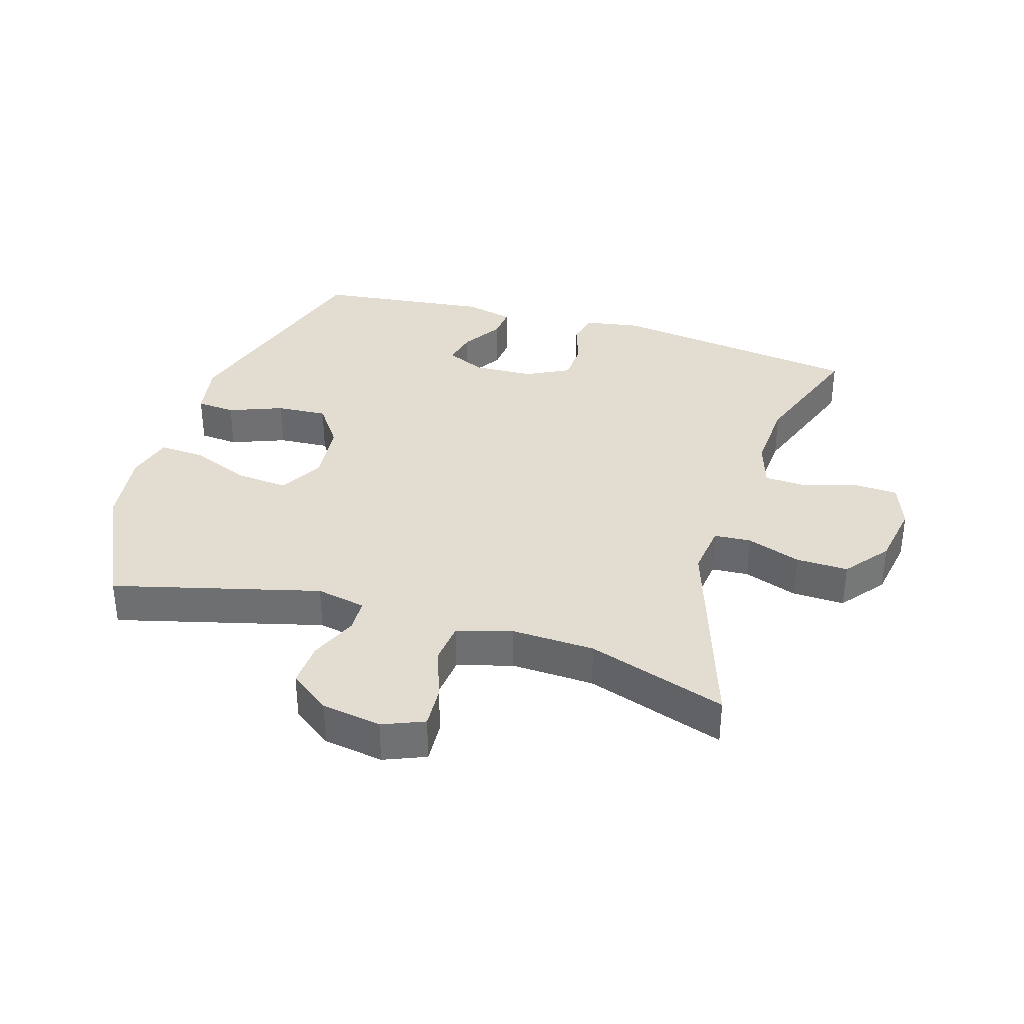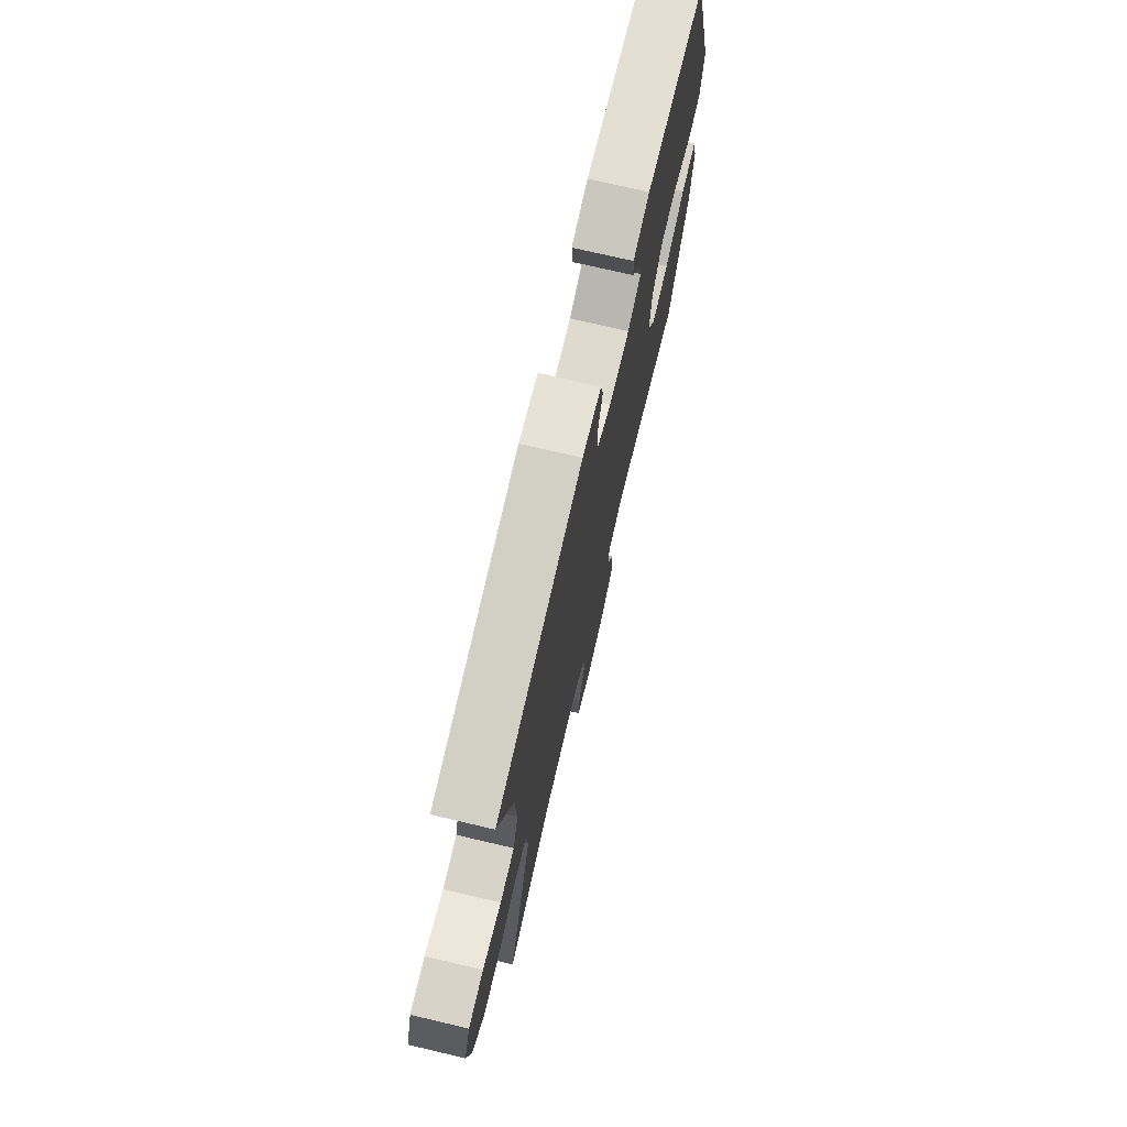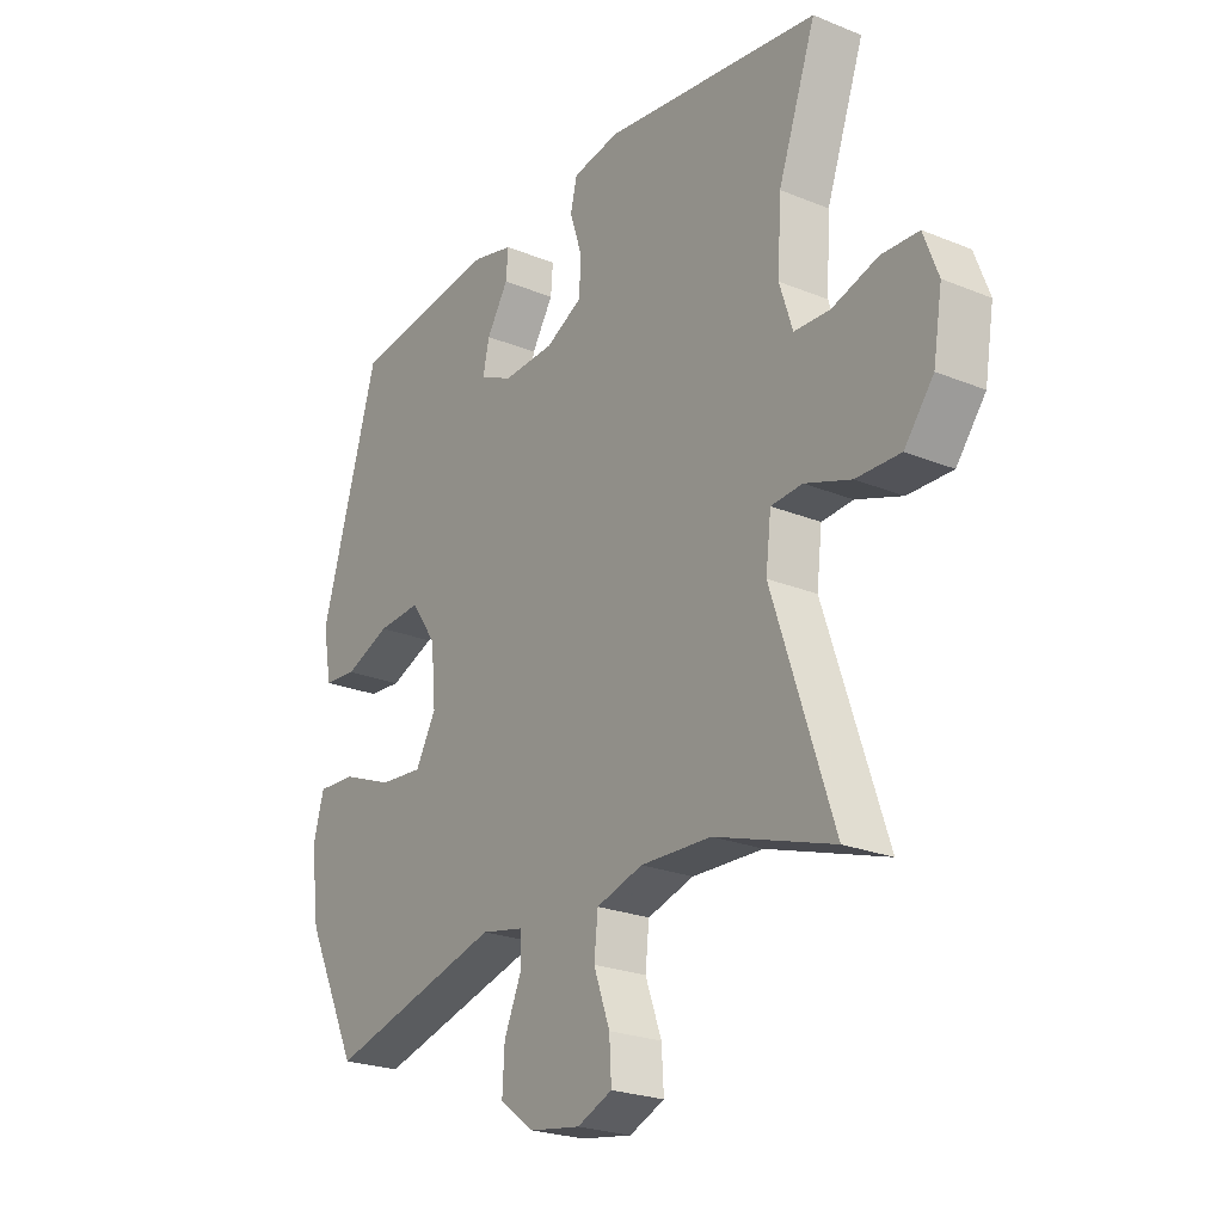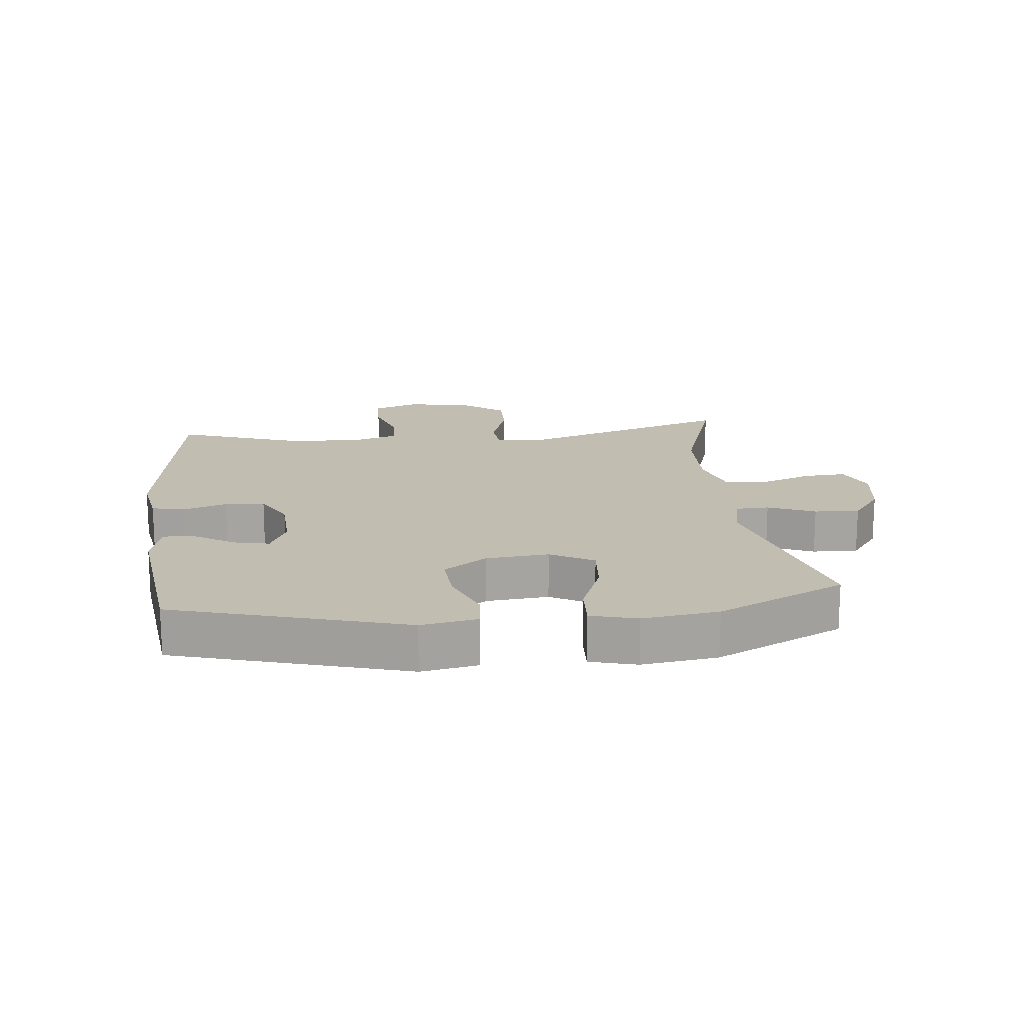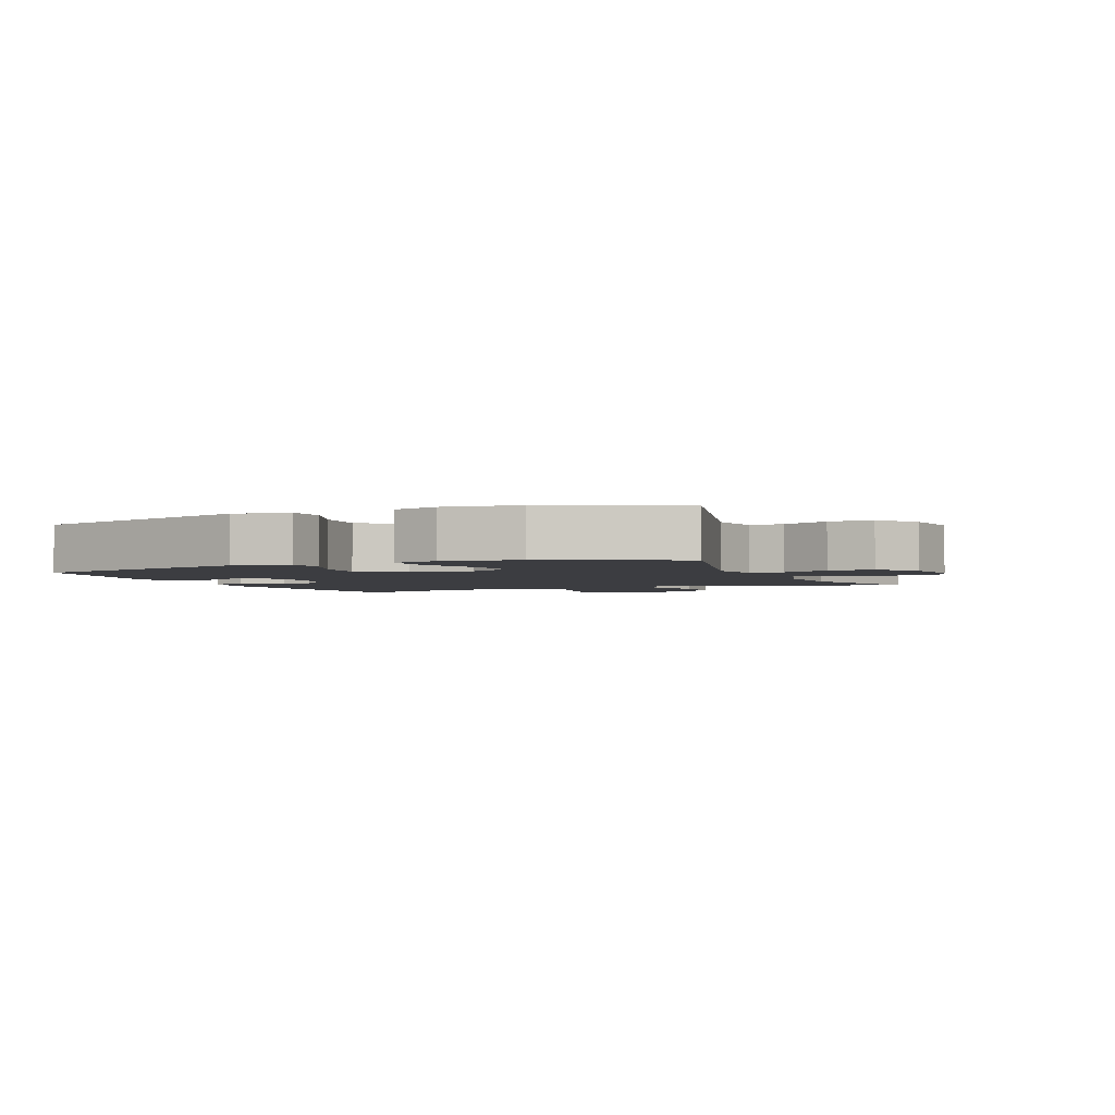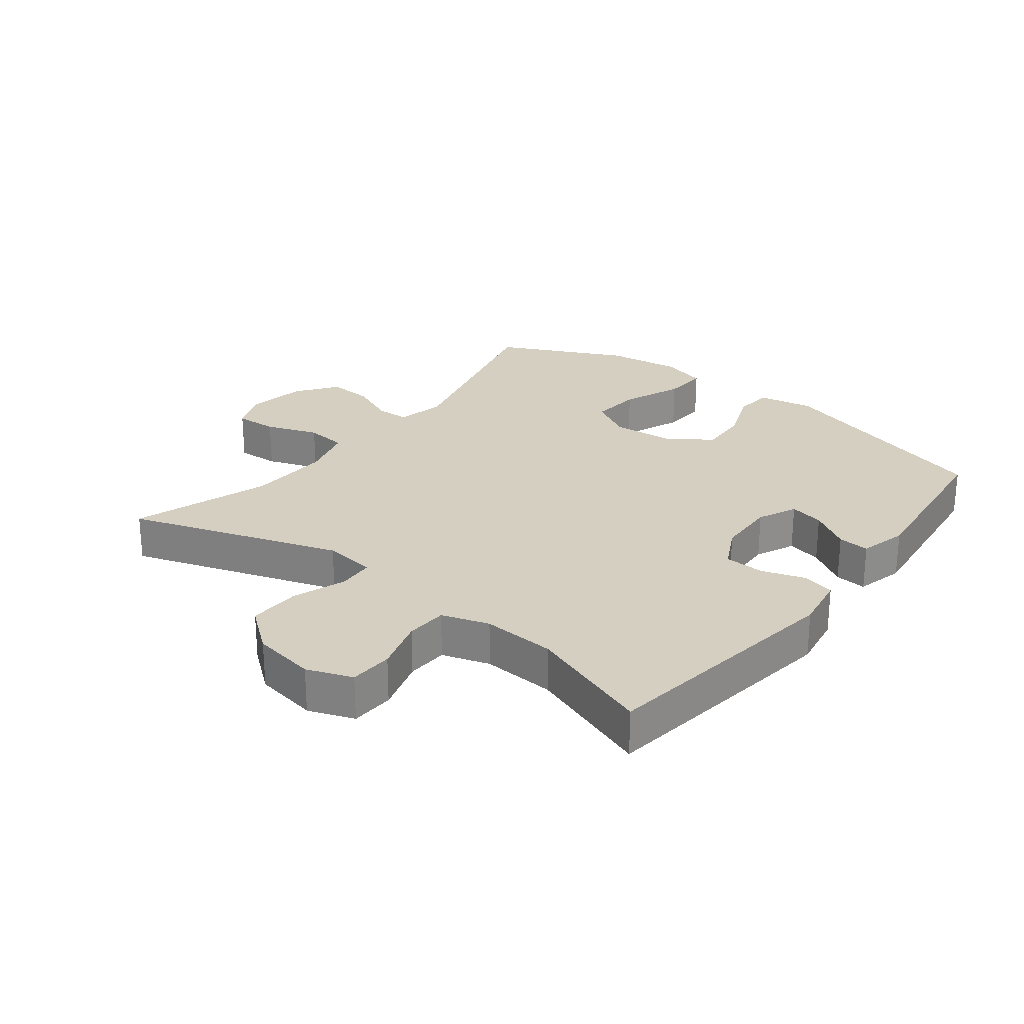
<metadata>
{"format":"obj","ext":"obj","renderer":"f3d","projection":"perspective","resolution":1024,"background":"white","views":[{"elev":35.3,"azim":-163.0,"up":"+Y"},{"elev":73.6,"azim":-76.8,"up":"+Z"},{"elev":-23.8,"azim":-124.3,"up":"+Z"},{"elev":16.8,"azim":83.7,"up":"+Y"},{"elev":-2.7,"azim":113.2,"up":"+Y"},{"elev":25.9,"azim":-52.1,"up":"+Y"}]}
</metadata>
<code>
v 0.5 0.07 -0.5
v 0.176 0.07 -0.415
v 0.098 0.07 -0.431
v 0.096 0.07 -0.484
v 0.128 0.07 -0.558
v 0.132 0.07 -0.629
v 0.068 0.07 -0.676
v -0.026 0.07 -0.691
v -0.091 0.07 -0.664
v -0.087 0.07 -0.597
v -0.057 0.07 -0.514
v -0.064 0.07 -0.448
v -0.15 0.07 -0.423
v -0.281 0.07 -0.428
v -0.5 0.07 -0.5
v -0.388 0.07 -0.165
v -0.398 0.07 -0.082
v -0.456 0.07 -0.078
v -0.541 0.07 -0.108
v -0.623 0.07 -0.11
v -0.677 0.07 -0.041
v -0.694 0.07 0.06
v -0.667 0.07 0.132
v -0.598 0.07 0.135
v -0.513 0.07 0.109
v -0.447 0.07 0.112
v -0.423 0.07 0.187
v -0.43 0.07 0.303
v -0.5 0.07 0.5
v -0.1 0.07 0.555
v -0.012 0.07 0.54
v 0 0.07 0.489
v -0.023 0.07 0.419
v -0.02 0.07 0.356
v 0.048 0.07 0.321
v 0.143 0.07 0.317
v 0.205 0.07 0.345
v 0.193 0.07 0.4
v 0.153 0.07 0.464
v 0.149 0.07 0.514
v 0.225 0.07 0.533
v 0.5 0.07 0.5
v 0.607 0.07 0.136
v 0.591 0.07 0.047
v 0.53 0.07 0.042
v 0.445 0.07 0.075
v 0.365 0.07 0.08
v 0.317 0.07 0.012
v 0.308 0.07 -0.087
v 0.346 0.07 -0.155
v 0.427 0.07 -0.148
v 0.523 0.07 -0.11
v 0.594 0.07 -0.106
v 0.614 0.07 -0.179
v 0.598 0.07 -0.298
v 0.5 0 -0.5
v 0.176 0 -0.415
v 0.098 0 -0.431
v 0.096 0 -0.484
v 0.128 0 -0.558
v 0.132 0 -0.629
v 0.068 0 -0.676
v -0.026 0 -0.691
v -0.091 0 -0.664
v -0.087 0 -0.597
v -0.057 0 -0.514
v -0.064 0 -0.448
v -0.15 0 -0.423
v -0.281 0 -0.428
v -0.5 0 -0.5
v -0.388 0 -0.165
v -0.398 0 -0.082
v -0.456 0 -0.078
v -0.541 0 -0.108
v -0.623 0 -0.11
v -0.677 0 -0.041
v -0.694 0 0.06
v -0.667 0 0.132
v -0.598 0 0.135
v -0.513 0 0.109
v -0.447 0 0.112
v -0.423 0 0.187
v -0.43 0 0.303
v -0.5 0 0.5
v -0.1 0 0.555
v -0.012 0 0.54
v 0 0 0.489
v -0.023 0 0.419
v -0.02 0 0.356
v 0.048 0 0.321
v 0.143 0 0.317
v 0.205 0 0.345
v 0.193 0 0.4
v 0.153 0 0.464
v 0.149 0 0.514
v 0.225 0 0.533
v 0.5 0 0.5
v 0.607 0 0.136
v 0.591 0 0.047
v 0.53 0 0.042
v 0.445 0 0.075
v 0.365 0 0.08
v 0.317 0 0.012
v 0.308 0 -0.087
v 0.346 0 -0.155
v 0.427 0 -0.148
v 0.523 0 -0.11
v 0.594 0 -0.106
v 0.614 0 -0.179
v 0.598 0 -0.298
f 55 1 2
f 54 55 2
f 53 54 2
f 52 53 2
f 51 52 2
f 50 51 2 3
f 49 50 3
f 48 49 3
f 44 45 46
f 43 44 46
f 42 43 46
f 41 42 46
f 40 41 46
f 39 40 46
f 38 39 46
f 37 38 46 47
f 36 37 47 48
f 31 32 33
f 30 31 33
f 29 30 33
f 28 29 33
f 27 28 33 34
f 26 27 34 35
f 23 24 25
f 22 23 25
f 21 22 25
f 20 21 25
f 19 20 25
f 18 19 25
f 17 18 25 26
f 14 15 16
f 13 14 16 17
f 36 48 3
f 35 36 3
f 26 35 3
f 17 26 3
f 13 17 3
f 12 13 3
f 9 10 11
f 8 9 11
f 7 8 11
f 6 7 11
f 5 6 11
f 4 5 11
f 3 4 11 12
f 57 56 110
f 57 110 109
f 57 109 108
f 57 108 107
f 57 107 106
f 58 57 106 105
f 58 105 104
f 58 104 103
f 101 100 99
f 101 99 98
f 101 98 97
f 101 97 96
f 101 96 95
f 101 95 94
f 101 94 93
f 102 101 93 92
f 103 102 92 91
f 88 87 86
f 88 86 85
f 88 85 84
f 88 84 83
f 89 88 83 82
f 90 89 82 81
f 80 79 78
f 80 78 77
f 80 77 76
f 80 76 75
f 80 75 74
f 80 74 73
f 81 80 73 72
f 71 70 69
f 72 71 69 68
f 58 103 91
f 58 91 90
f 58 90 81
f 58 81 72
f 58 72 68
f 58 68 67
f 66 65 64
f 66 64 63
f 66 63 62
f 66 62 61
f 66 61 60
f 66 60 59
f 67 66 59 58
f 1 56 57 2
f 2 57 58 3
f 3 58 59 4
f 4 59 60 5
f 5 60 61 6
f 6 61 62 7
f 7 62 63 8
f 8 63 64 9
f 9 64 65 10
f 10 65 66 11
f 11 66 67 12
f 12 67 68 13
f 13 68 69 14
f 14 69 70 15
f 15 70 71 16
f 16 71 72 17
f 17 72 73 18
f 18 73 74 19
f 19 74 75 20
f 20 75 76 21
f 21 76 77 22
f 22 77 78 23
f 23 78 79 24
f 24 79 80 25
f 25 80 81 26
f 26 81 82 27
f 27 82 83 28
f 28 83 84 29
f 29 84 85 30
f 30 85 86 31
f 31 86 87 32
f 32 87 88 33
f 33 88 89 34
f 34 89 90 35
f 35 90 91 36
f 36 91 92 37
f 37 92 93 38
f 38 93 94 39
f 39 94 95 40
f 40 95 96 41
f 41 96 97 42
f 42 97 98 43
f 43 98 99 44
f 44 99 100 45
f 45 100 101 46
f 46 101 102 47
f 47 102 103 48
f 48 103 104 49
f 49 104 105 50
f 50 105 106 51
f 51 106 107 52
f 52 107 108 53
f 53 108 109 54
f 54 109 110 55
f 55 110 56 1

</code>
